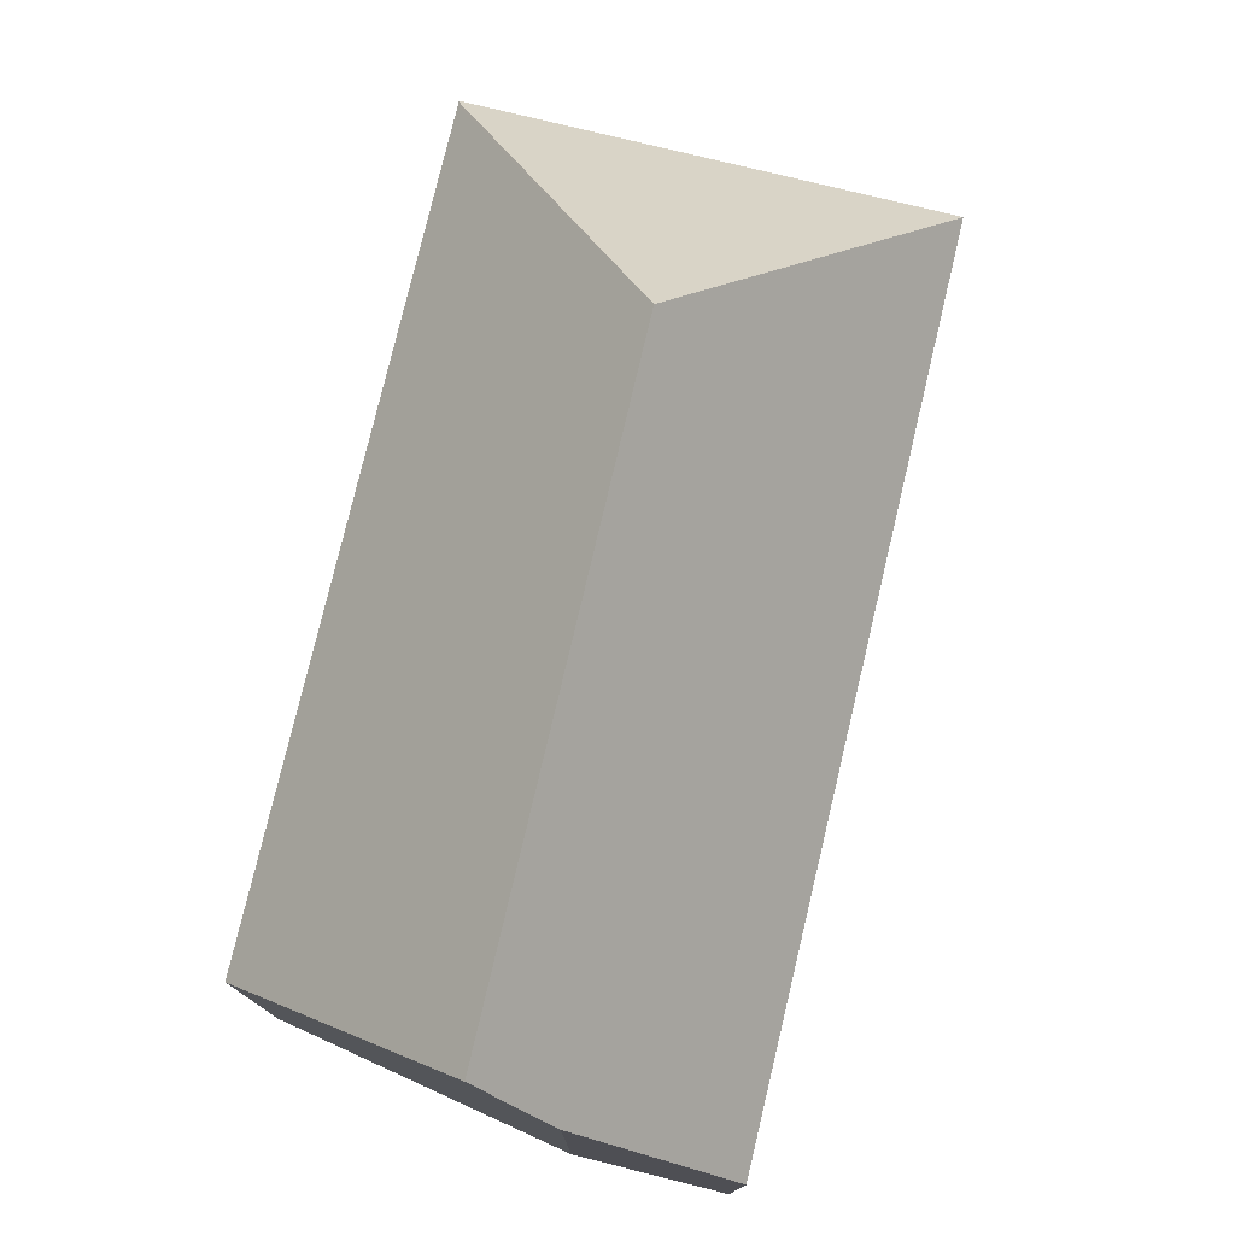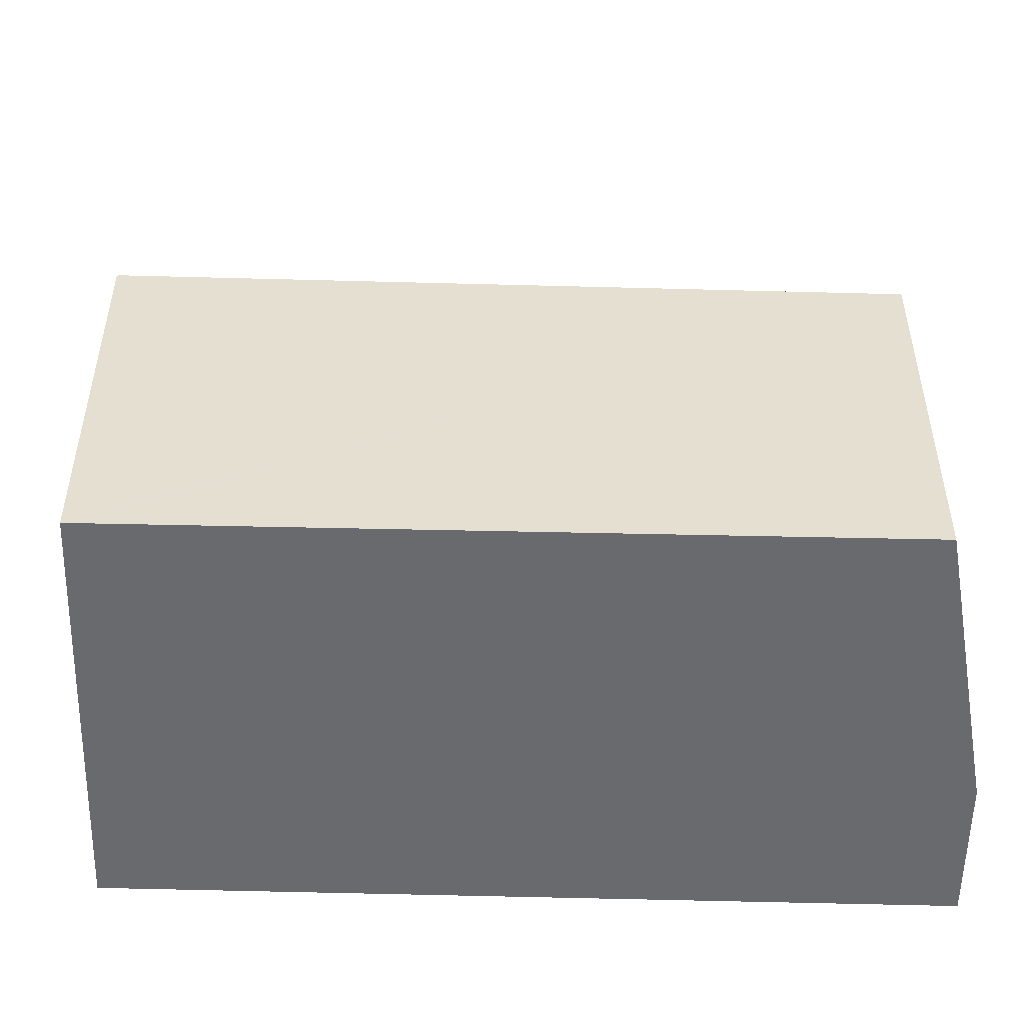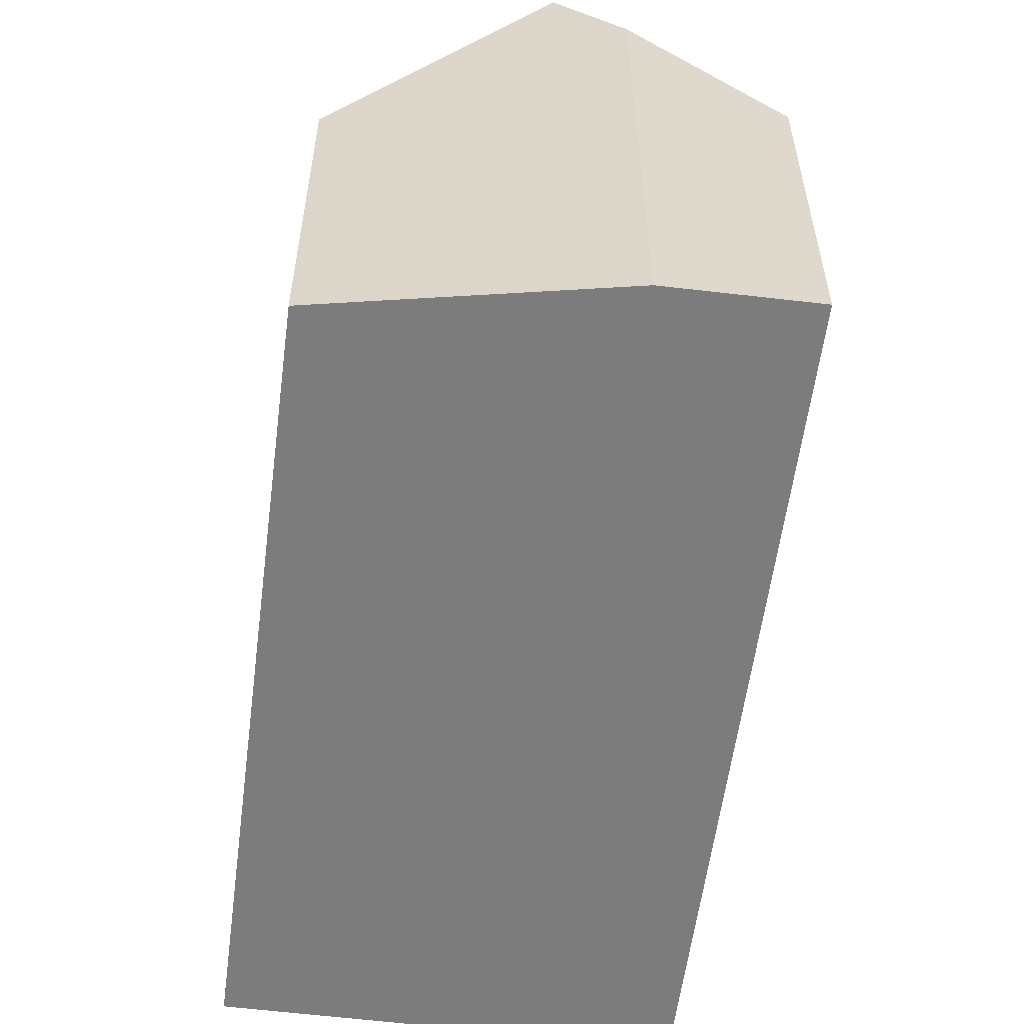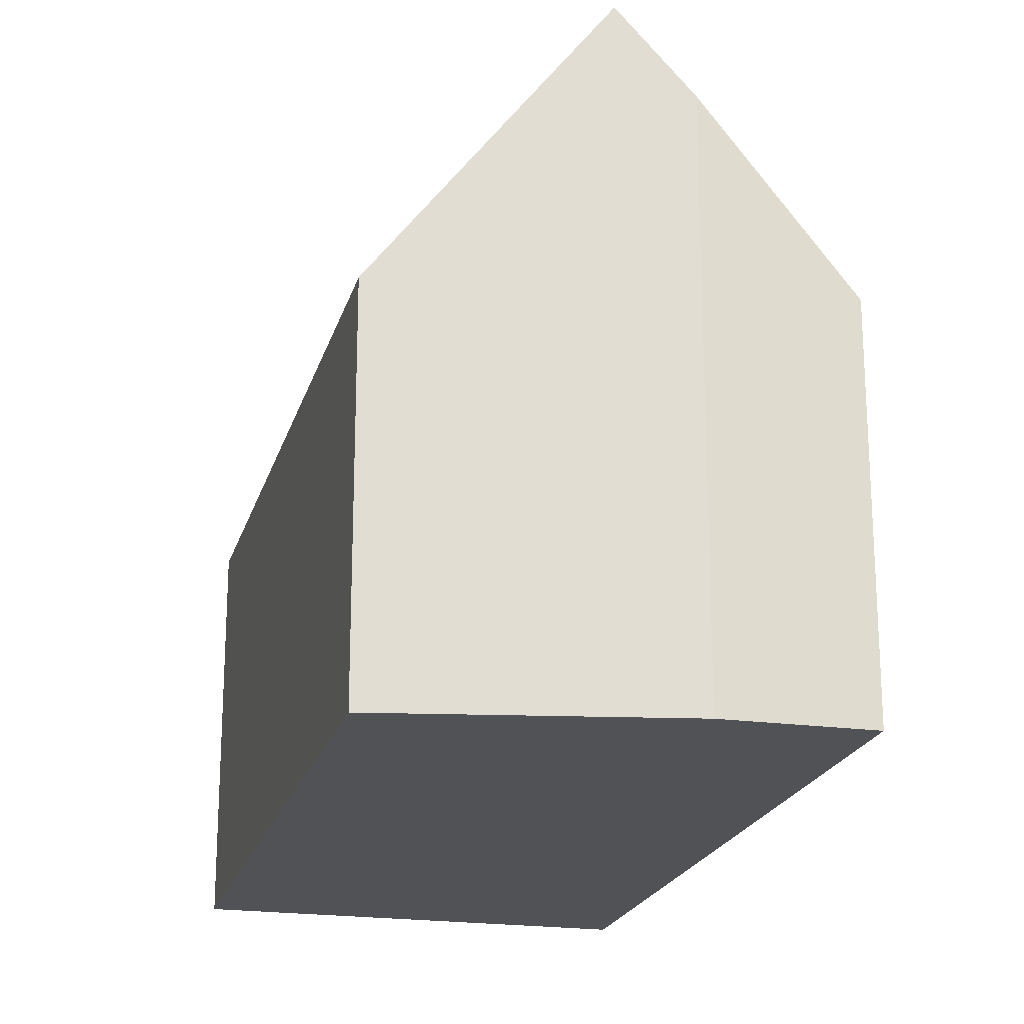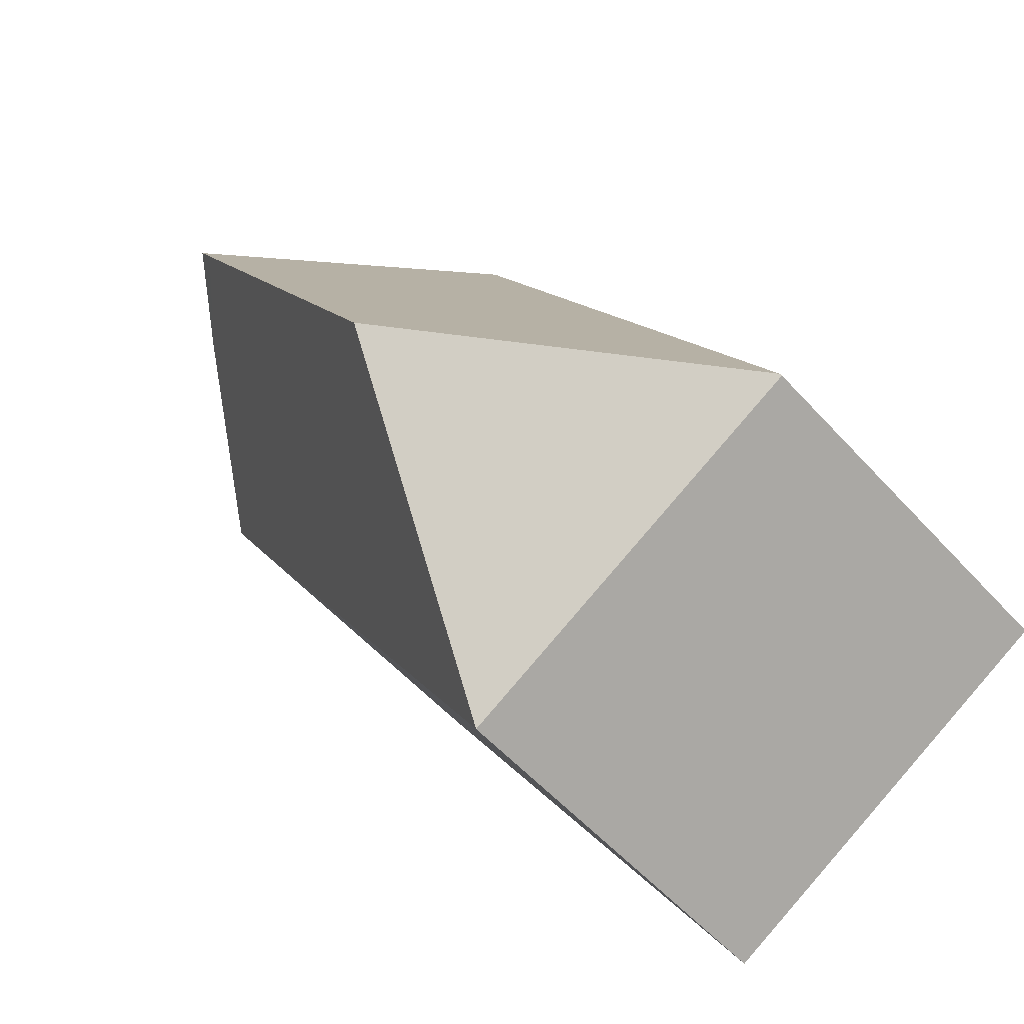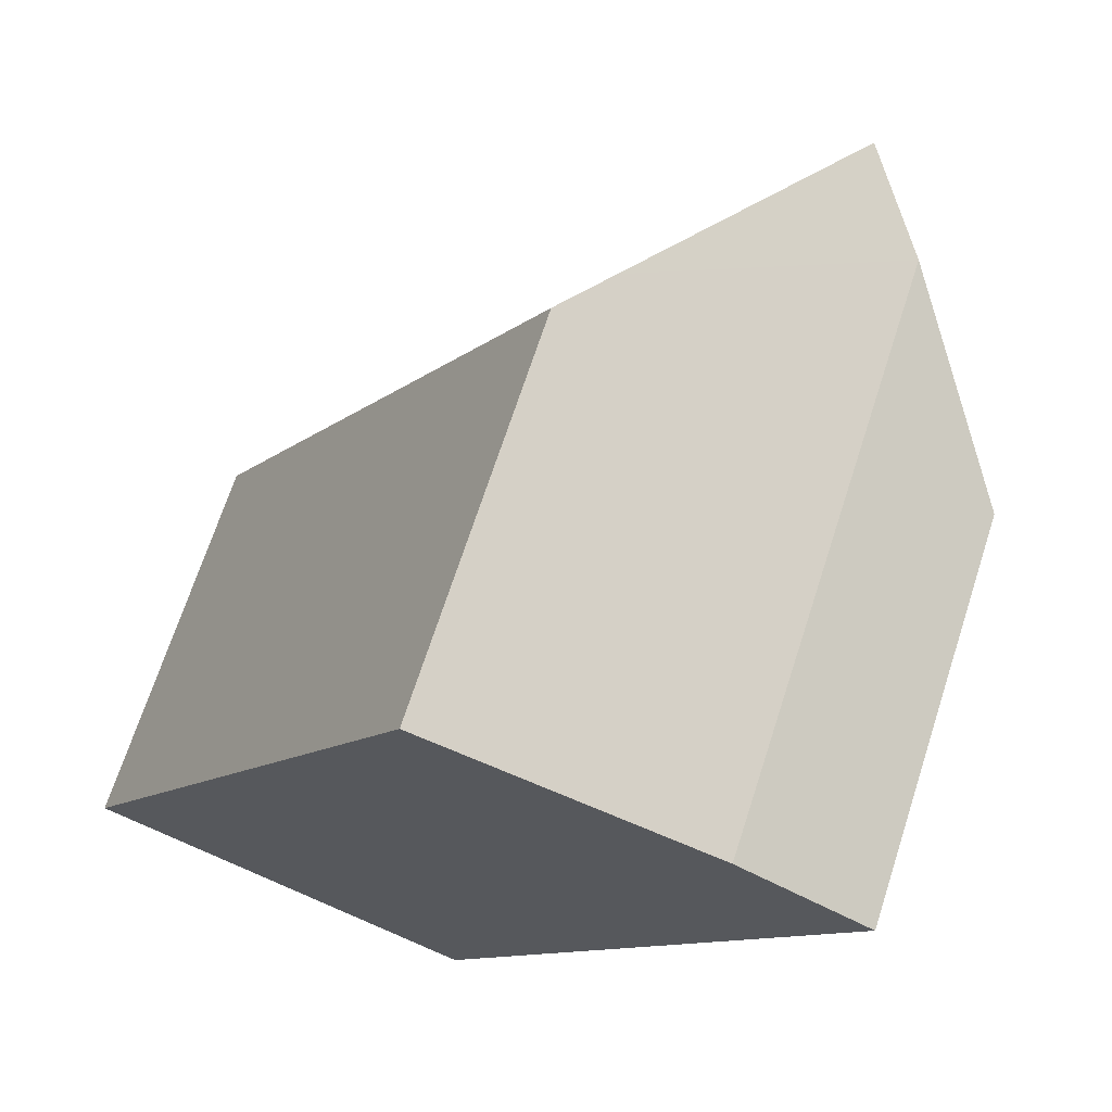
<metadata>
{"format":"obj","ext":"obj","renderer":"f3d","projection":"perspective","resolution":1024,"background":"white","views":[{"elev":78.5,"azim":42.5,"up":"+Y"},{"elev":-53.0,"azim":-62.5,"up":"+Y"},{"elev":-58.8,"azim":21.6,"up":"+Y"},{"elev":-21.0,"azim":14.6,"up":"+Y"},{"elev":-56.5,"azim":-138.4,"up":"+Z"},{"elev":69.5,"azim":18.0,"up":"+Z"}]}
</metadata>
<code>
v  7.09 16.01 2.061
v  14.4 9.442 4.435
v  9.117 9.443 -5.019
v  13.54 16.01 13.59
v  18.11 9.443 11.07
v  18.68 9.443 12.08
v  15.58 13.88 13.76
v  13.93 16.01 14.3
v  0.02 9.495 0.036
v  0 9.443 5.782e-16
v  0.068 9.494 0.124
v  8.8 9.355 15.96
v  9.804 10.66 15.64
v  0 0 0
v  0.068 -7.593e-18 0.124
v  8.8 -9.776e-16 15.96
v  0.02 -2.204e-18 0.036
v  15.58 -8.426e-16 13.76
v  9.804 -9.576e-16 15.64
v  13.93 -8.754e-16 14.3
v  18.68 -7.396e-16 12.08
v  18.11 -6.776e-16 11.07
v  14.4 -2.716e-16 4.435
v  9.117 3.073e-16 -5.019
g defaultobject
f 1 2 3
f 2 1 4
f 2 4 5
f 5 4 6
f 6 4 7
f 7 4 8
f 9 3 10
f 3 9 1
f 11 1 9
f 1 11 12
f 1 12 4
f 4 12 13
f 4 13 8
f 10 11 9
f 11 10 12
f 12 10 14
f 12 14 15
f 12 15 16
f 15 14 17
f 13 7 8
f 7 13 12
f 7 12 18
f 18 12 16
f 18 16 19
f 18 19 20
f 18 6 7
f 6 18 21
f 21 5 6
f 5 21 2
f 2 21 3
f 3 21 22
f 3 22 23
f 3 23 24
f 24 10 3
f 10 24 14
f 15 19 16
f 19 15 20
f 20 15 18
f 18 15 21
f 21 15 22
f 22 15 23
f 23 15 24
f 24 15 17
f 24 17 14

</code>
